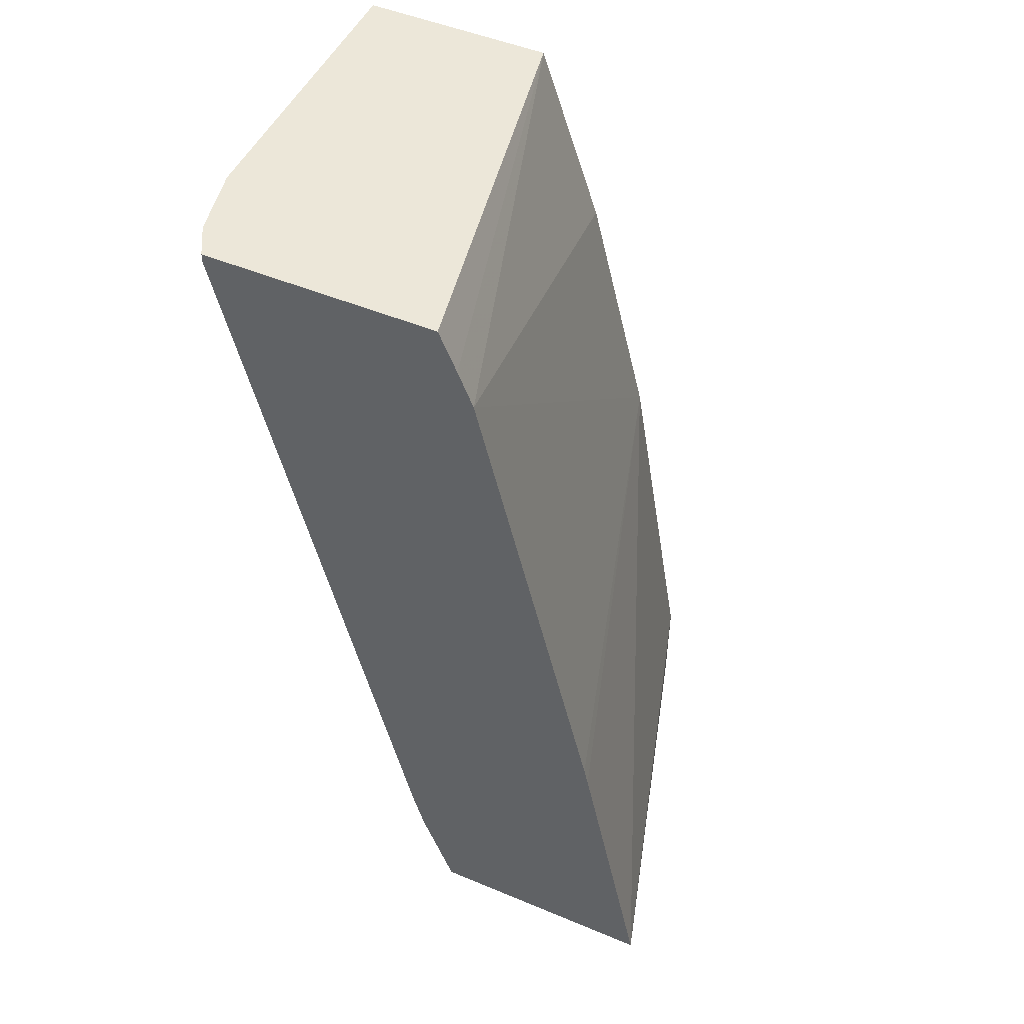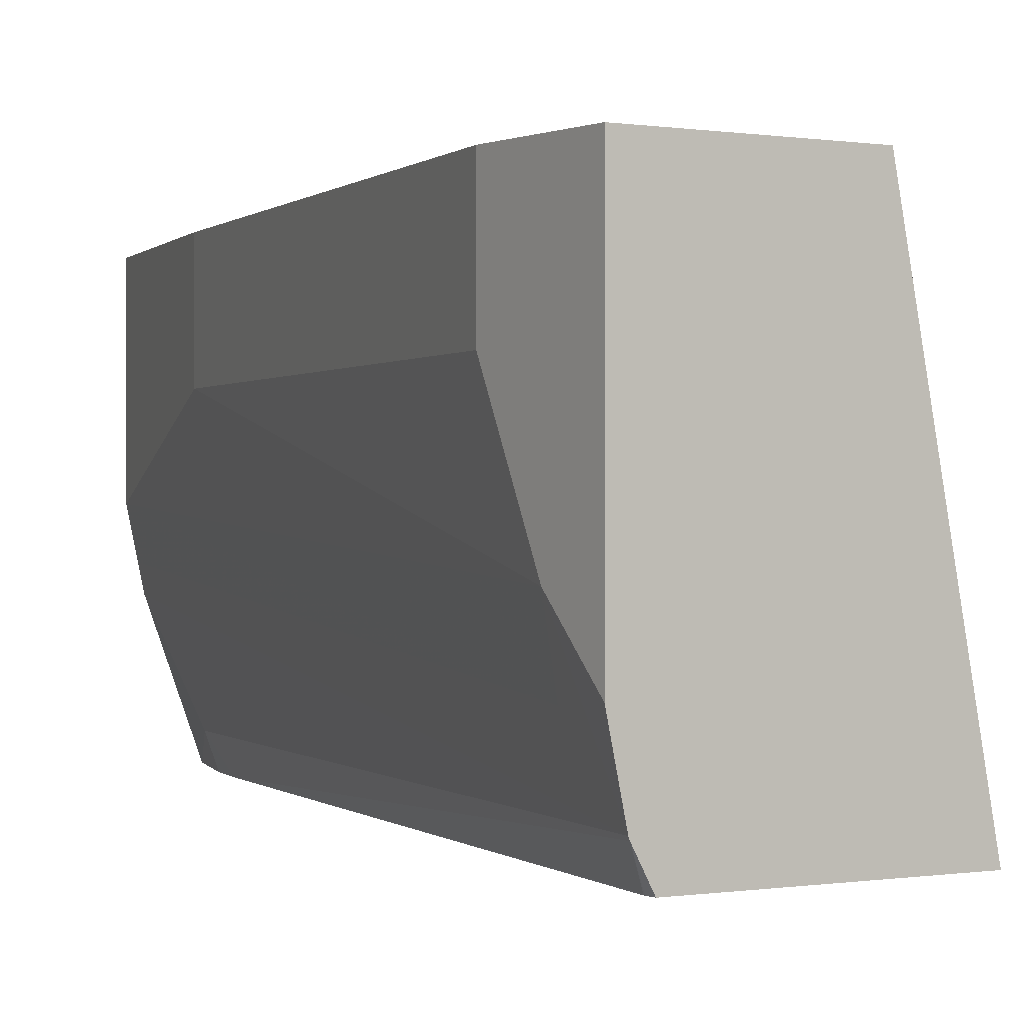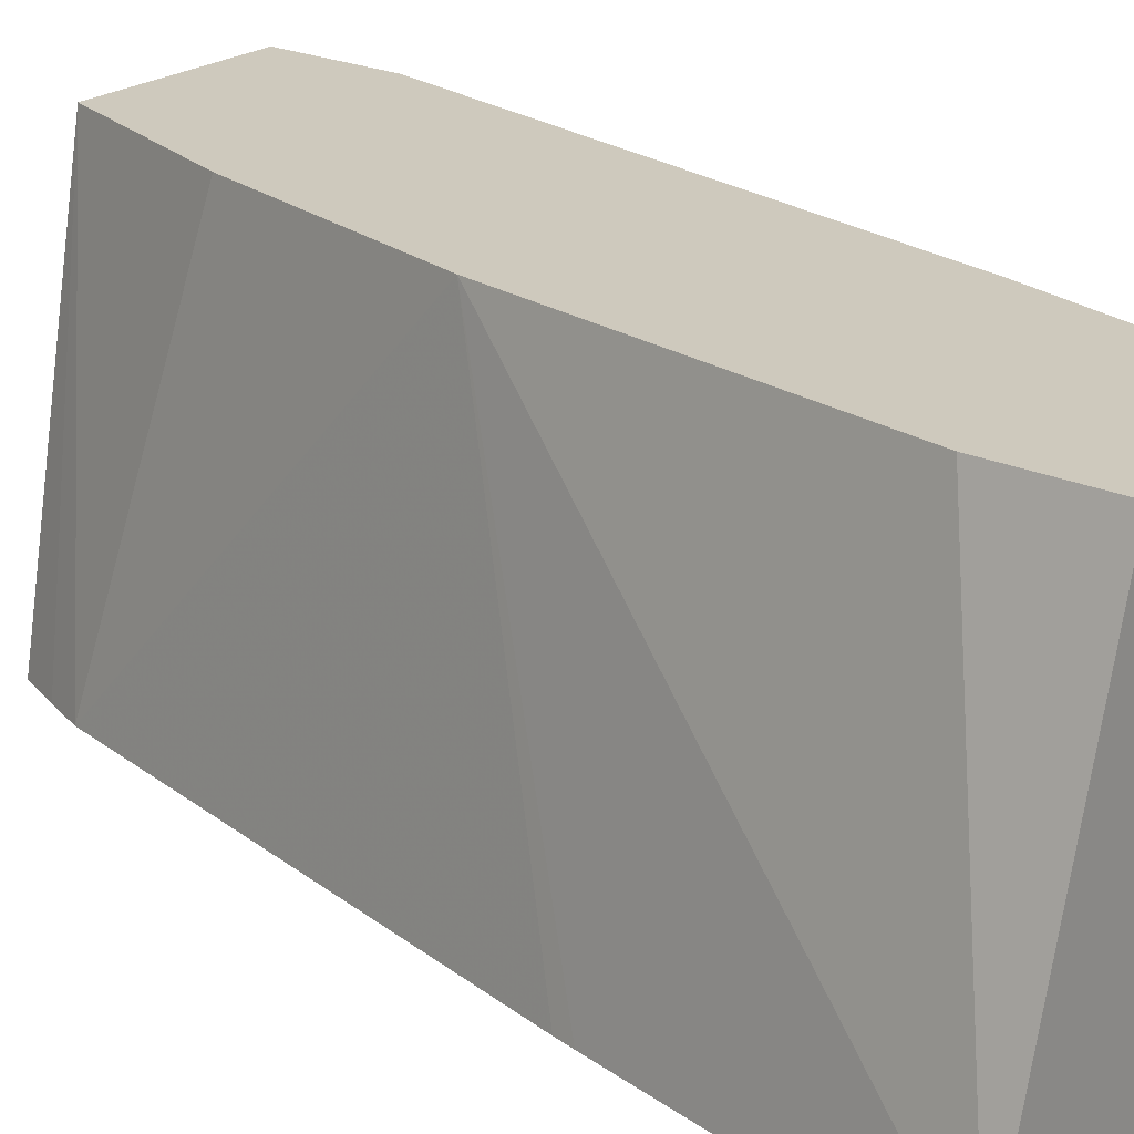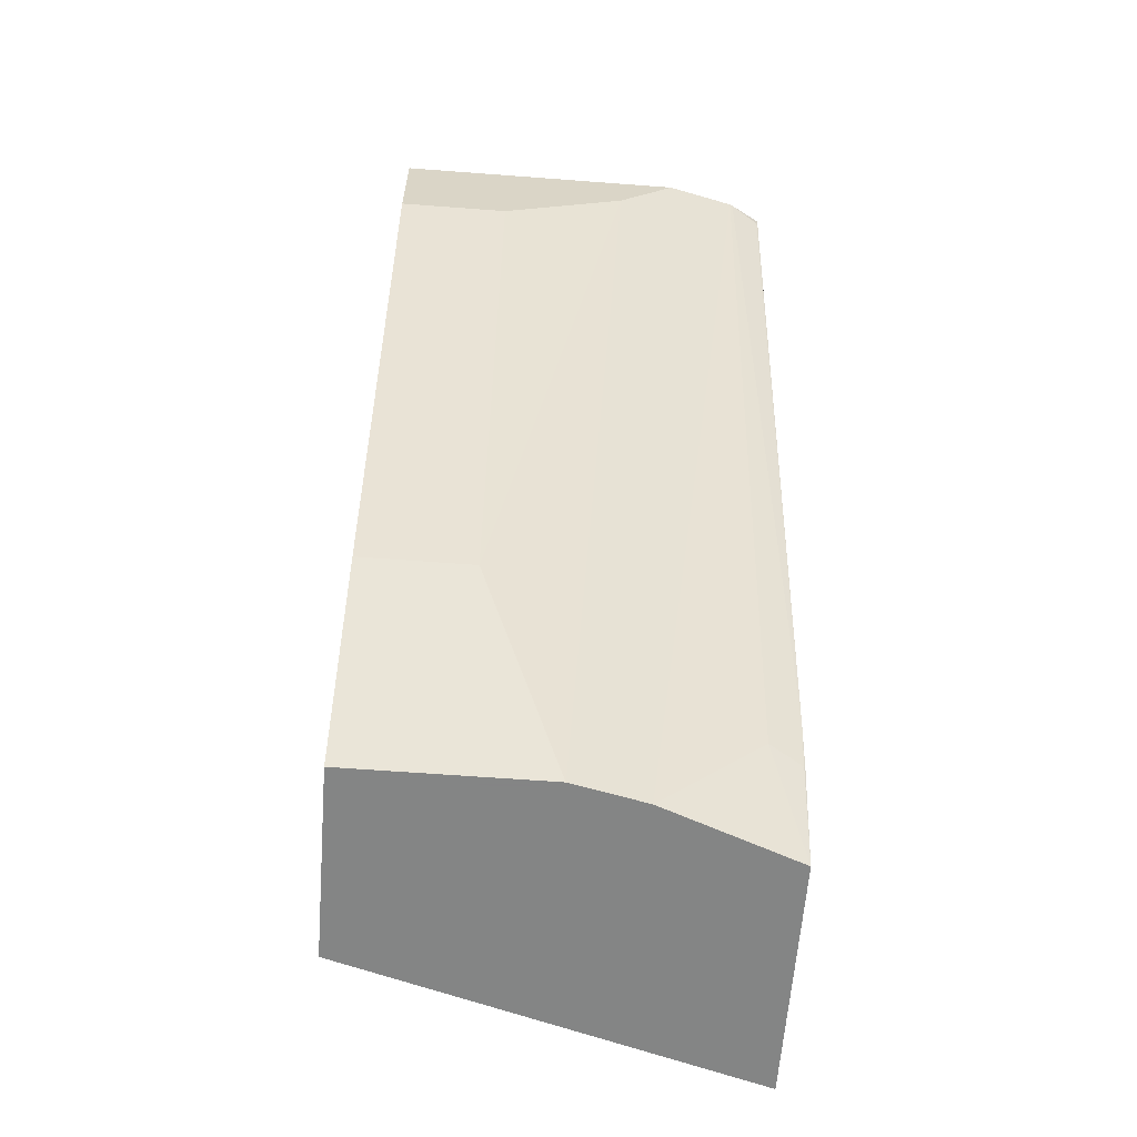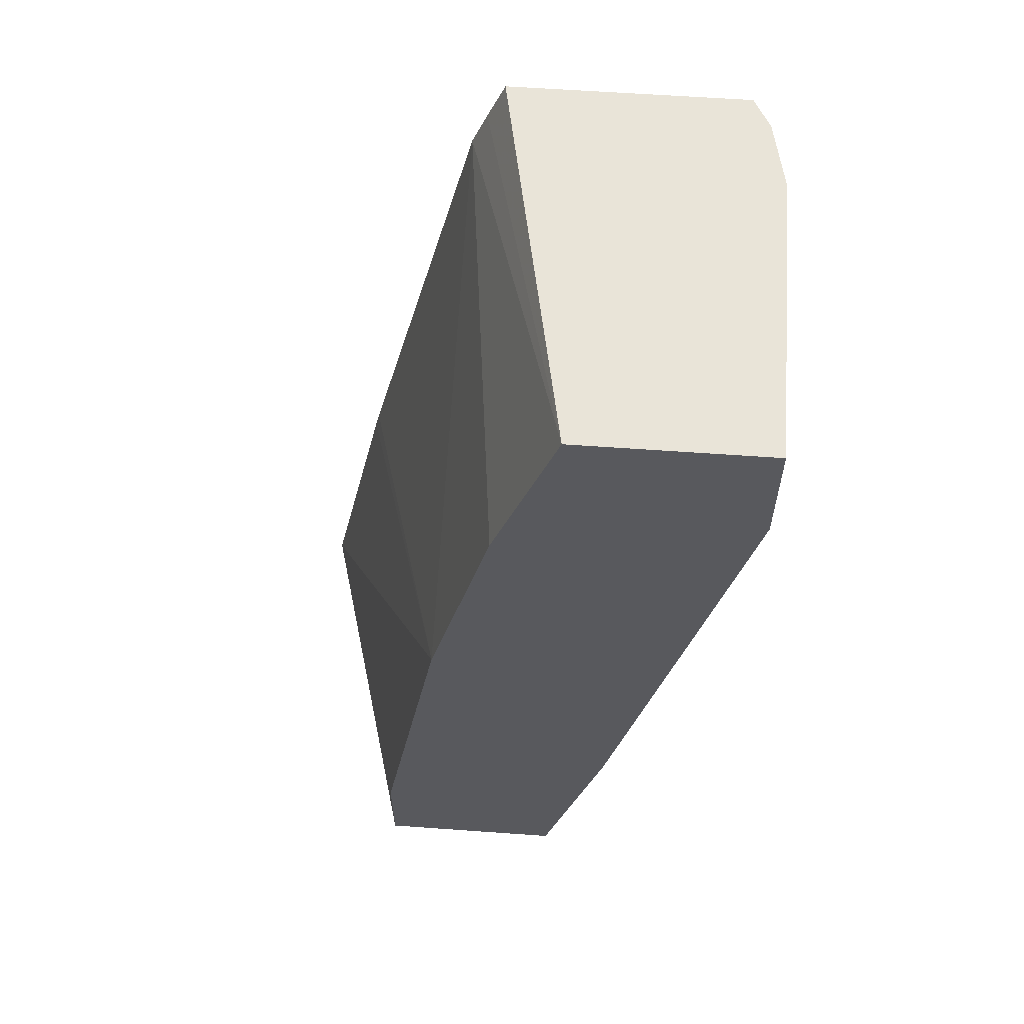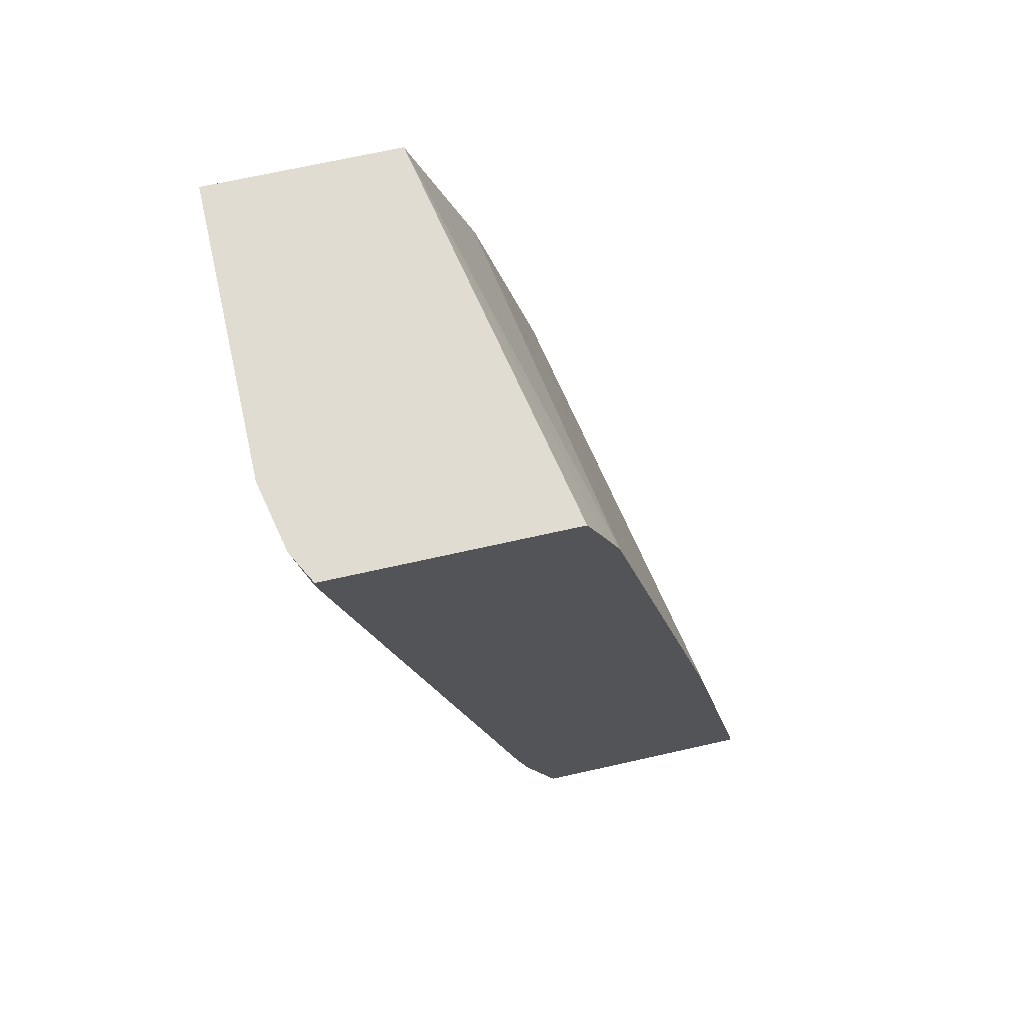
<metadata>
{"format":"obj","ext":"obj","renderer":"f3d","projection":"perspective","resolution":1024,"background":"white","views":[{"elev":49.7,"azim":-155.3,"up":"+Y"},{"elev":-0.0,"azim":146.8,"up":"+Z"},{"elev":22.7,"azim":-51.6,"up":"+Z"},{"elev":-61.6,"azim":85.6,"up":"+Y"},{"elev":59.9,"azim":4.2,"up":"+Y"},{"elev":69.1,"azim":167.3,"up":"+Y"}]}
</metadata>
<code>
v 0.655 0.2592 -0.161
v 0.6473 0.2592 -0.1965
v 0.655 0.2592 -0.00811
v 0.655 0.2292 -0.131
v 0.6468 0.2592 -0.1979
v 0.6468 0.2251 -0.1637
v 0.5485 -0.22 -0.1443
v 0.5485 -0.1678 -0.1965
v 0.5567 0.2592 -0.00811
v 0.655 0.1965 -0.00811
v 0.655 0.1965 -0.06551
v 0.5894 -0.09821 -0.06551
v 0.5567 -0.22 -0.1074
v 0.6386 0.2538 -0.2128
v 0.6383 0.2542 -0.2134
v 0.6383 0.2592 -0.2134
v 0.5464 -0.1477 -0.2134
v 0.5515 -0.22 -0.131
v 0.5223 -0.22 -0.2134
v 0.5403 -0.1719 -0.2128
v 0.5166 0.2592 -0.2134
v 0.5073 0.2373 -0.2134
v 0.4994 0.2175 -0.2134
v 0.524 0.1637 -0.00811
v 0.5894 -0.09821 -0.00811
v 0.5567 -0.22 -0.00811
v 0.5401 -0.1715 -0.2134
v 0.3996 -0.22 -0.2134
v 0.4912 0.0327 -0.00811
v 0.4359 -0.04739 -0.2134
v 0.4585 -0.22 -0.00811
v 0.4336 -0.05757 -0.2134
v 0.4585 -0.1637 -0.00811
f 15 17 27
f 14 17 15
f 12 26 13
f 12 25 26
f 10 12 11
f 10 25 12
f 9 21 22
f 9 22 23
f 7 28 19
f 8 20 17
f 8 19 20
f 7 19 8
f 9 23 24
f 15 27 19
f 23 30 29
f 15 28 32
f 15 32 30
f 15 30 23
f 15 23 22
f 15 22 21
f 15 21 16
f 17 20 27
f 19 27 20
f 23 29 24
f 28 31 33
f 28 33 29
f 28 29 32
f 29 30 32
f 7 31 28
f 15 19 28
f 7 26 31
f 5 8 17
f 7 18 13
f 7 13 26
f 1 2 5
f 1 5 16
f 1 16 21
f 1 21 9
f 1 9 3
f 1 10 11
f 1 11 4
f 1 4 2
f 2 4 6
f 2 6 7
f 2 7 8
f 2 8 5
f 3 9 24
f 1 3 10
f 3 29 33
f 6 18 7
f 3 24 29
f 6 13 18
f 5 17 14
f 5 14 15
f 4 13 6
f 5 15 16
f 4 12 13
f 4 11 12
f 3 25 10
f 3 26 25
f 3 31 26
f 3 33 31

</code>
